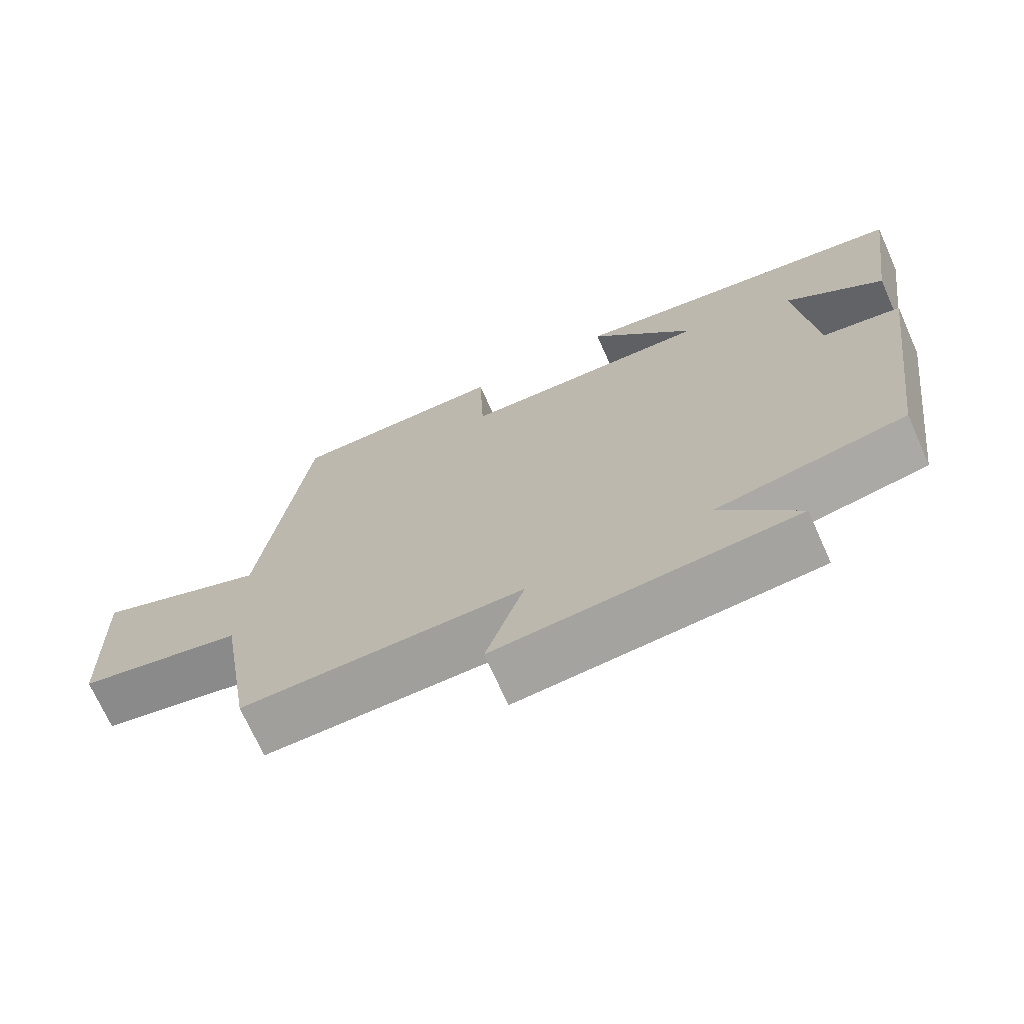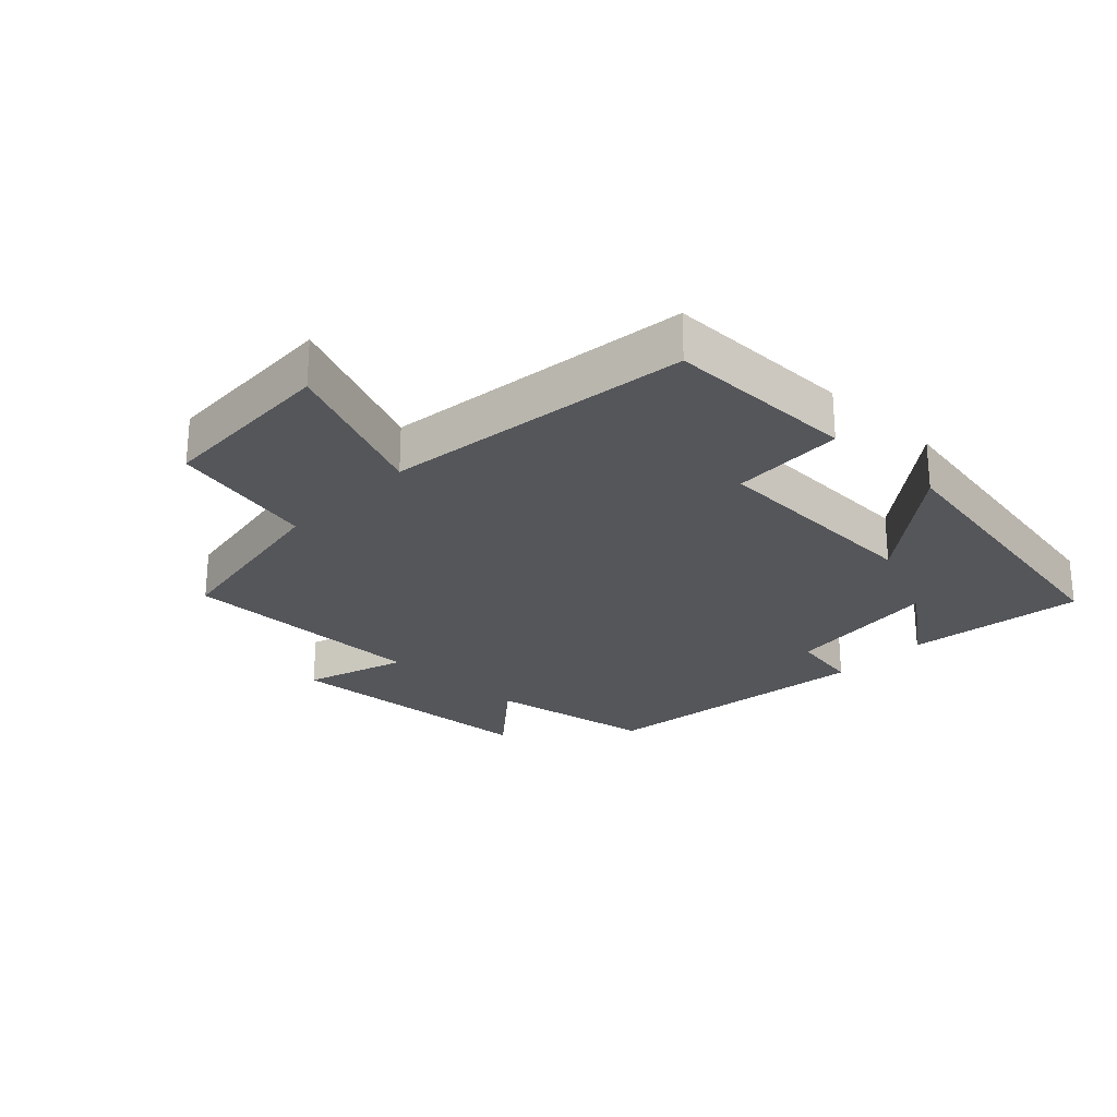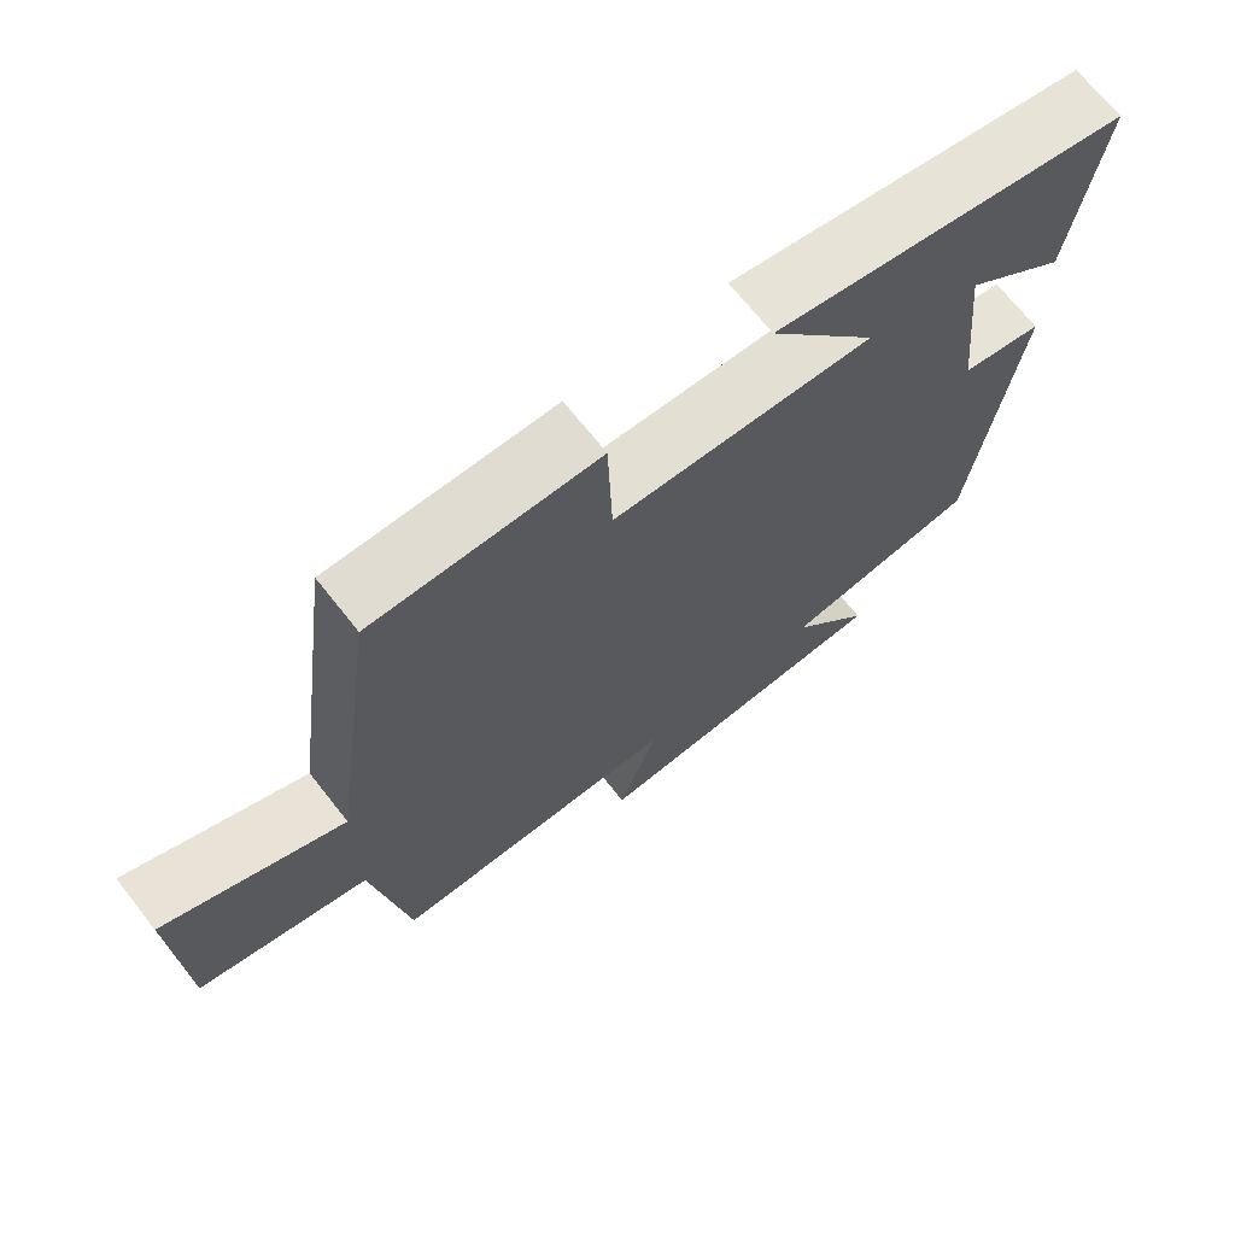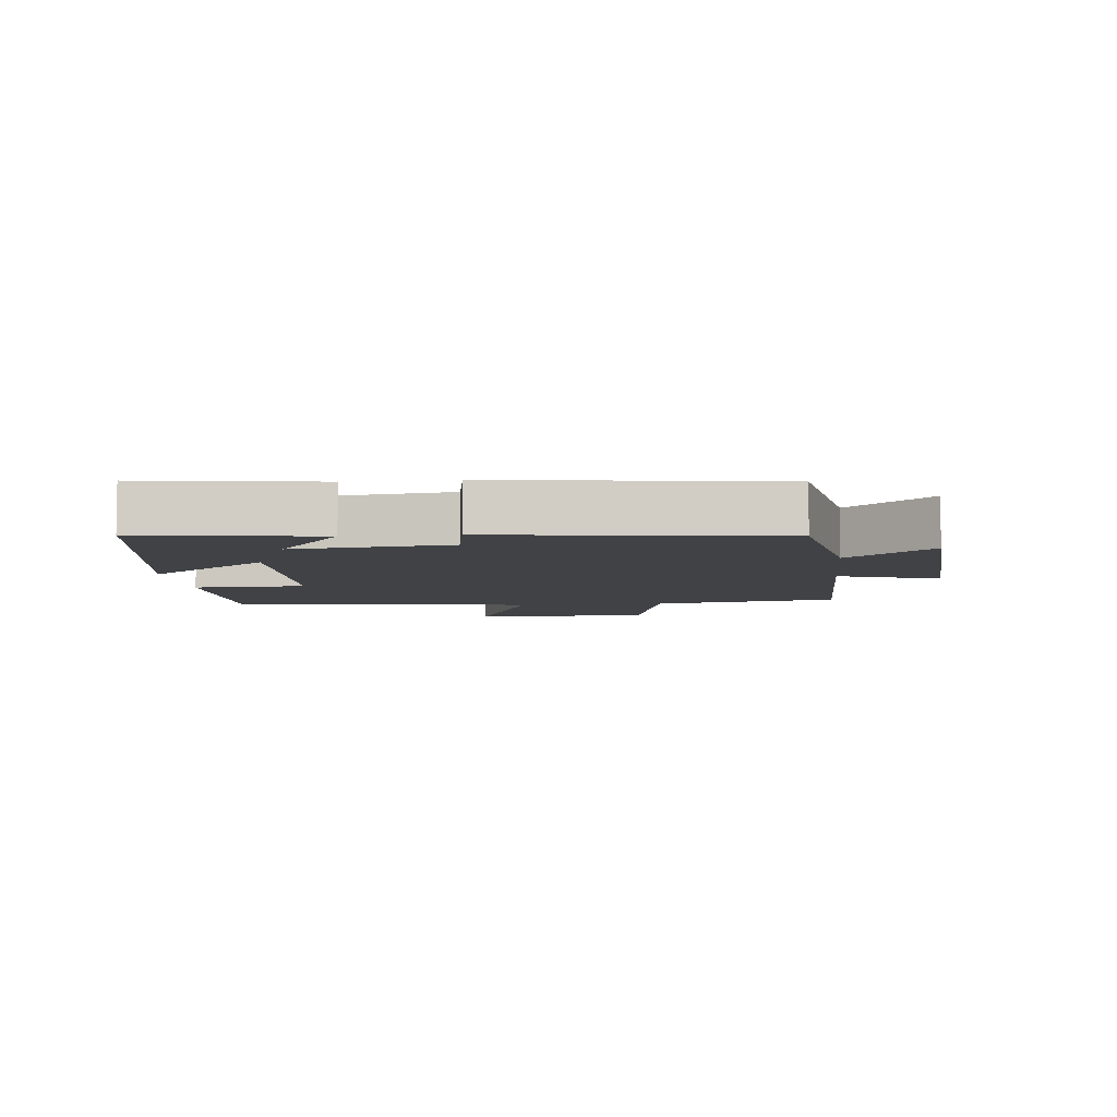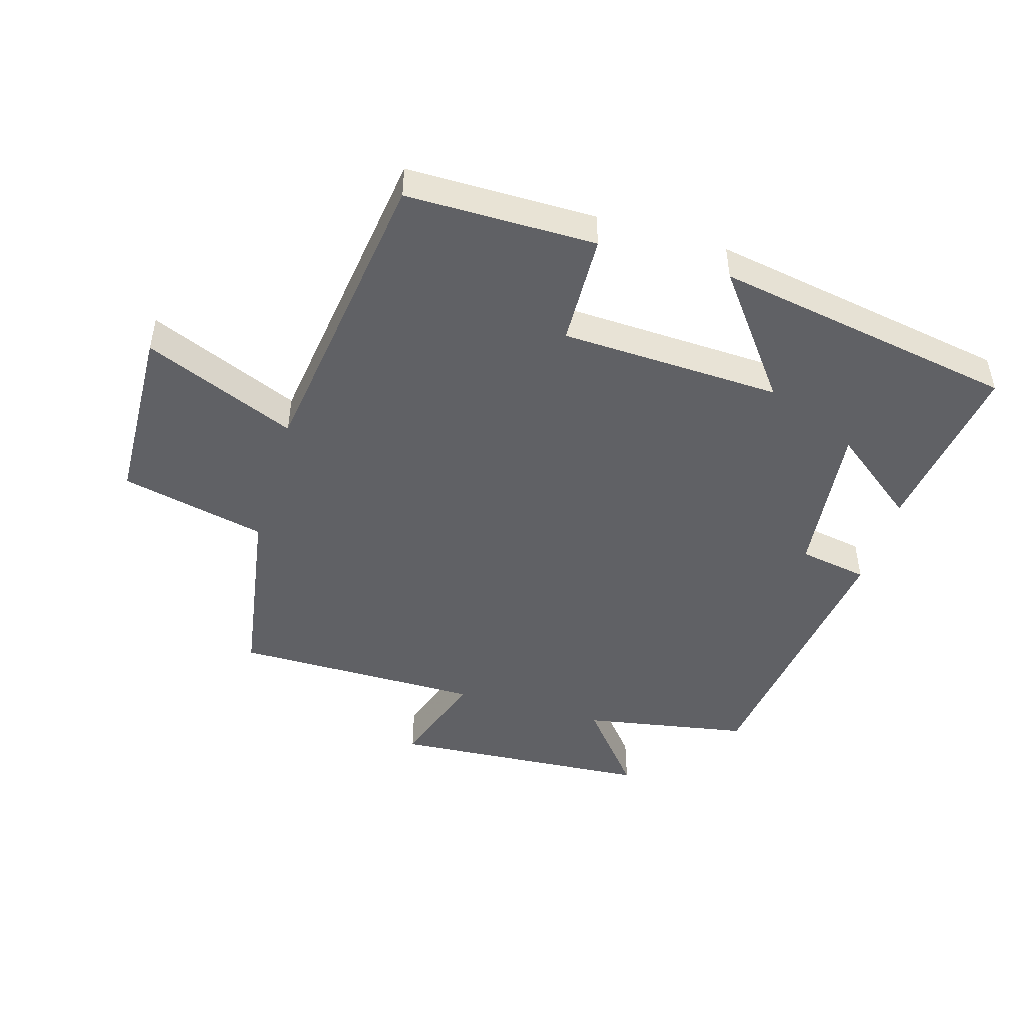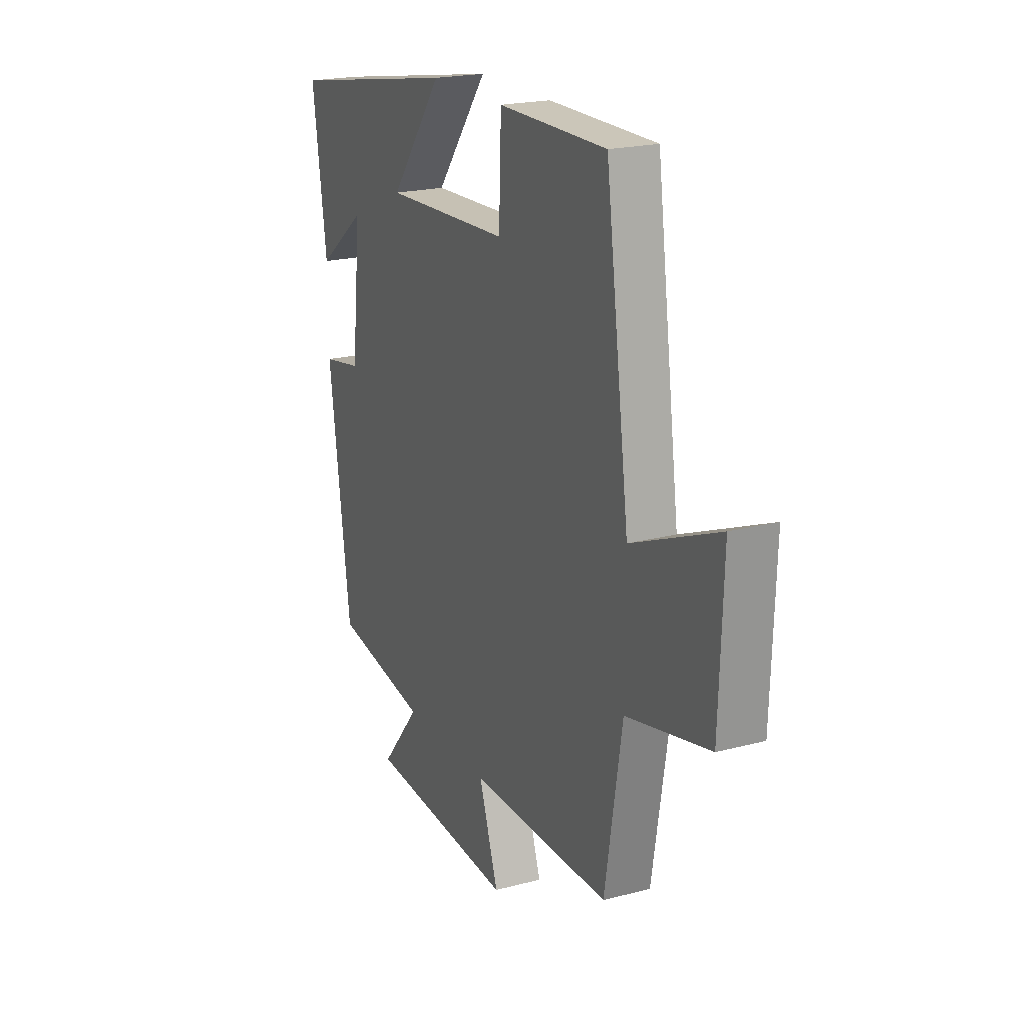
<metadata>
{"format":"obj","ext":"obj","renderer":"f3d","projection":"perspective","resolution":1024,"background":"white","views":[{"elev":-71.1,"azim":24.1,"up":"+Z"},{"elev":-25.5,"azim":-43.7,"up":"+Y"},{"elev":69.1,"azim":-38.3,"up":"+Z"},{"elev":-6.3,"azim":95.9,"up":"+Y"},{"elev":-47.4,"azim":-16.5,"up":"+Y"},{"elev":20.8,"azim":-115.5,"up":"+Z"}]}
</metadata>
<code>
v 0.539 0.07 0.417
v 0.5 0.07 0.141
v 0.366 0.07 0.244
v 0.392 0.07 0
v 0.5 0.07 -0.019
v 0.441 0.07 -0.454
v 0.182 0.07 -0.5
v 0.289 0.07 -0.63
v -0.119 0.07 -0.658
v -0.066 0.07 -0.5
v -0.453 0.07 -0.501
v -0.5 0.07 -0.211
v -0.727 0.07 -0.16
v -0.737 0.07 0.122
v -0.5 0.07 0.023
v -0.435 0.07 0.5
v -0.139 0.07 0.5
v -0.133 0.07 0.325
v 0.211 0.07 0.311
v 0.067 0.07 0.5
v 0.539 0 0.417
v 0.5 0 0.141
v 0.366 0 0.244
v 0.392 0 0
v 0.5 0 -0.019
v 0.441 0 -0.454
v 0.182 0 -0.5
v 0.289 0 -0.63
v -0.119 0 -0.658
v -0.066 0 -0.5
v -0.453 0 -0.501
v -0.5 0 -0.211
v -0.727 0 -0.16
v -0.737 0 0.122
v -0.5 0 0.023
v -0.435 0 0.5
v -0.139 0 0.5
v -0.133 0 0.325
v 0.211 0 0.311
v 0.067 0 0.5
f 19 20 1
f 15 16 17 18
f 15 18 19
f 12 13 14 15
f 12 15 19
f 11 12 19
f 10 11 19
f 7 8 9 10
f 6 7 10
f 5 6 10
f 4 5 10
f 3 4 10 19
f 1 2 3
f 1 3 19
f 21 40 39
f 38 37 36 35
f 39 38 35
f 35 34 33 32
f 39 35 32
f 39 32 31
f 39 31 30
f 30 29 28 27
f 30 27 26
f 30 26 25
f 30 25 24
f 39 30 24 23
f 23 22 21
f 39 23 21
f 1 21 22 2
f 2 22 23 3
f 3 23 24 4
f 4 24 25 5
f 5 25 26 6
f 6 26 27 7
f 7 27 28 8
f 8 28 29 9
f 9 29 30 10
f 10 30 31 11
f 11 31 32 12
f 12 32 33 13
f 13 33 34 14
f 14 34 35 15
f 15 35 36 16
f 16 36 37 17
f 17 37 38 18
f 18 38 39 19
f 19 39 40 20
f 20 40 21 1

</code>
